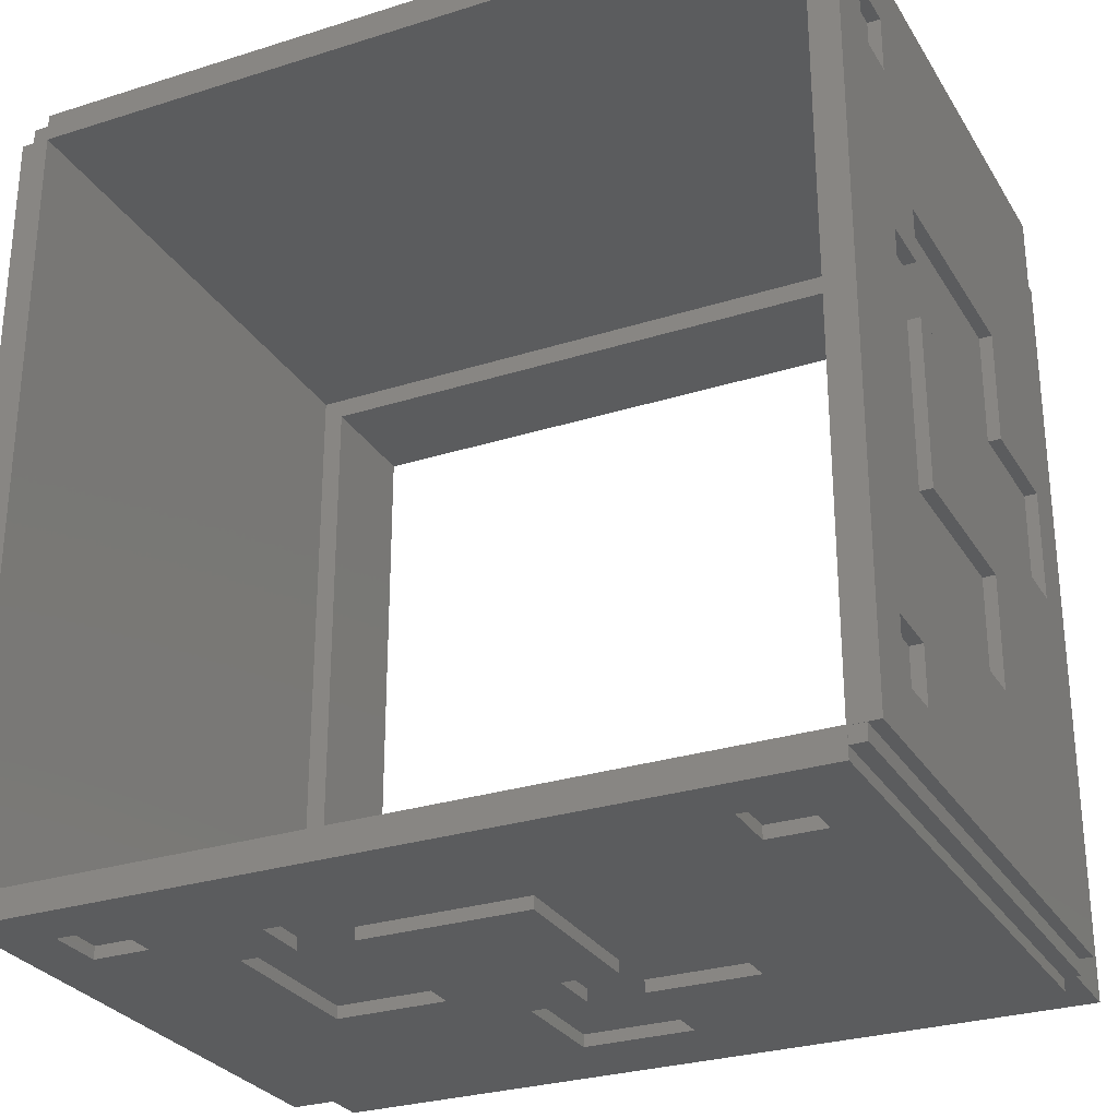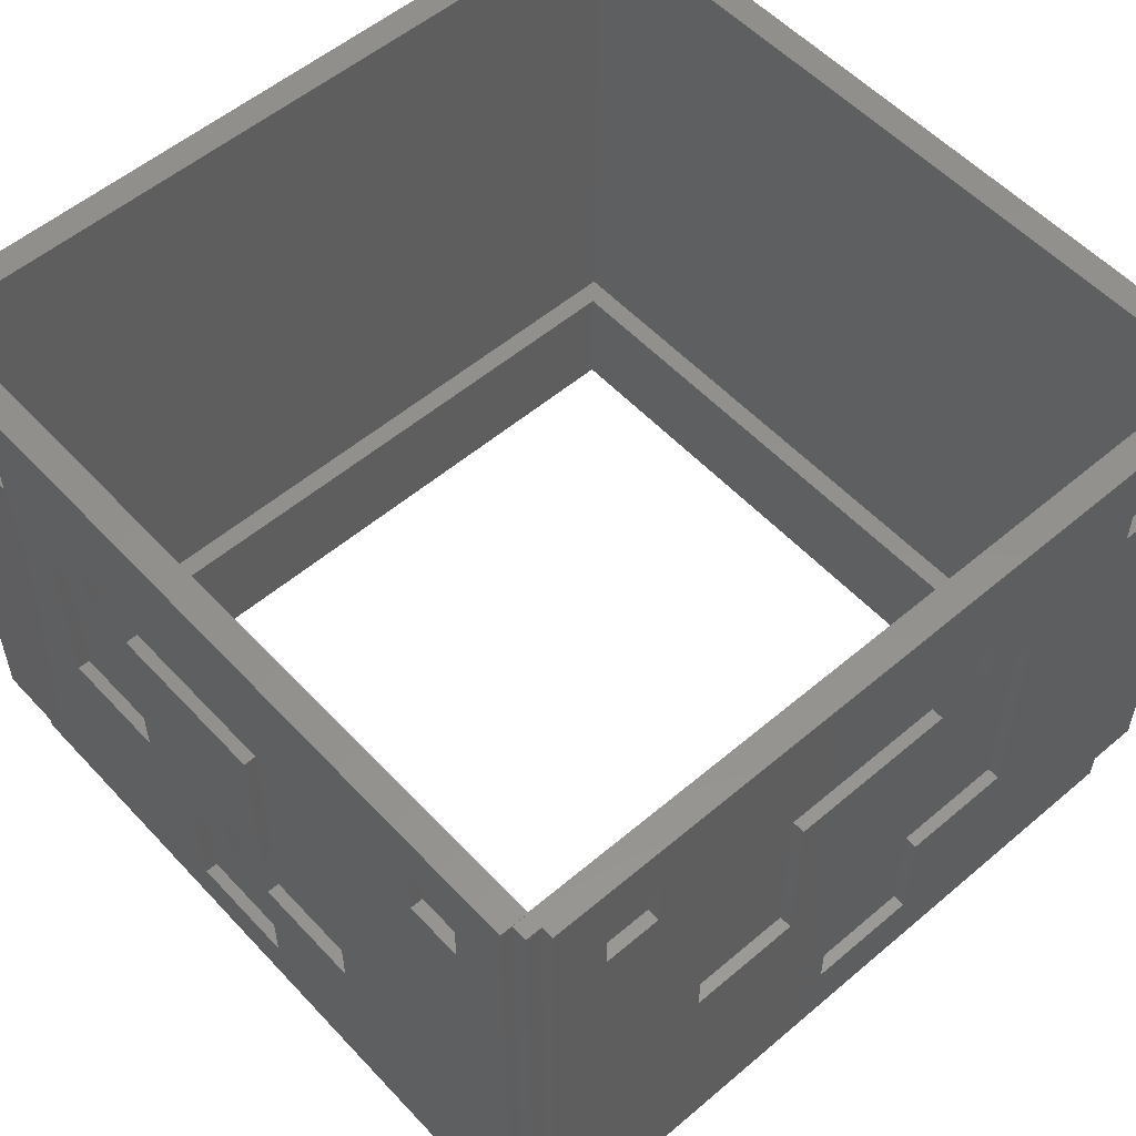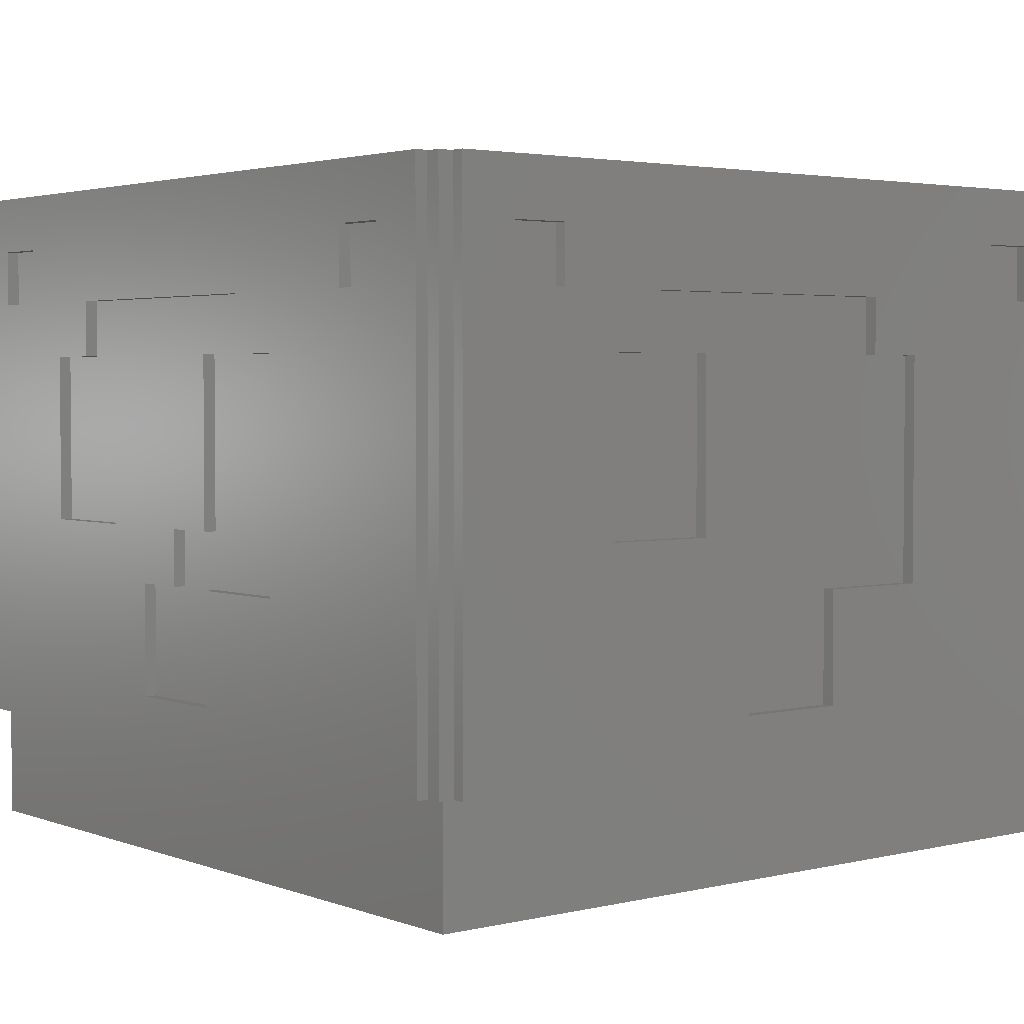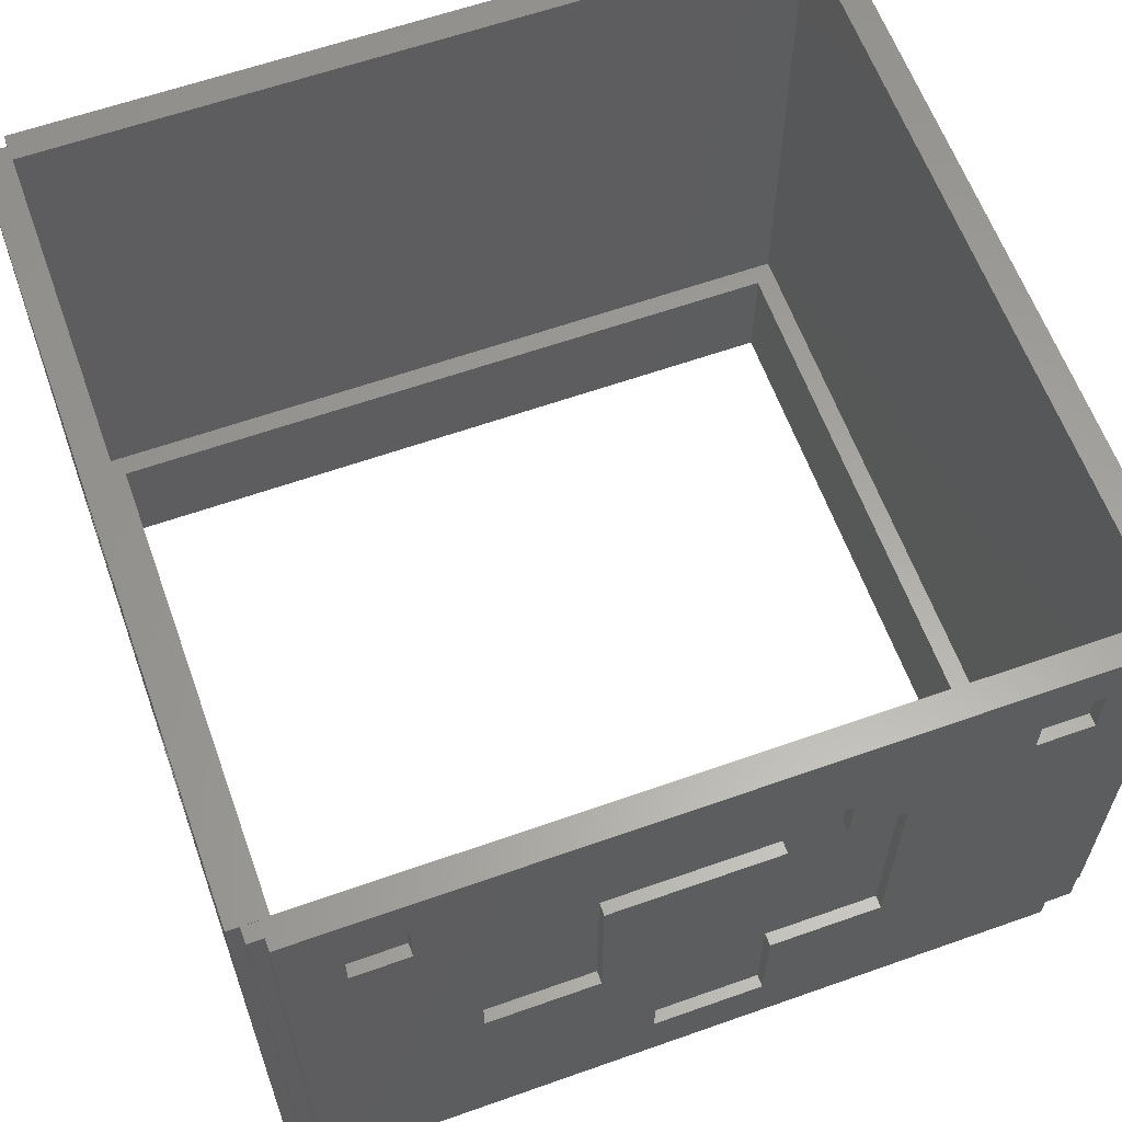
<metadata>
{"format":"stl","ext":"stl","renderer":"f3d","projection":"perspective","resolution":1024,"background":"white","views":[{"elev":-28.4,"azim":25.5,"up":"+Y"},{"elev":54.7,"azim":-41.9,"up":"+Z"},{"elev":3.0,"azim":51.1,"up":"+Z"},{"elev":61.4,"azim":-19.8,"up":"+Z"}]}
</metadata>
<code>
# stl→obj: 280 verts, 560 faces
v 35.16 4.688 51.74
v 35.16 0 37.67
v 35.16 4.688 37.67
v 35.16 -4.688 32.98
v 35.16 0 32.98
v 35.16 -9.38 51.74
v 35.16 -9.38 37.67
v 35.16 28.13 56.42
v 35.16 32.82 65.8
v 35.16 28.13 61.12
v 35.16 23.44 61.12
v 35.16 14.07 51.74
v 35.16 23.44 56.42
v 35.16 9.38 56.42
v 35.16 -23.44 61.12
v 35.16 -14.07 56.42
v 35.16 -18.75 51.74
v 35.16 -14.07 51.74
v 35.16 -23.44 56.42
v 35.16 -32.82 65.8
v 35.16 -28.13 61.12
v 35.16 -28.13 56.42
v 35.16 32.82 19.88
v 35.16 14.07 32.98
v 35.16 4.688 23.6
v 35.16 4.688 32.98
v 35.16 -4.688 23.6
v 35.16 -18.75 37.67
v 35.16 -32.82 19.88
v 35.16 9.38 51.74
v 23.44 -34.12 56.42
v 28.13 -35.16 56.42
v 28.13 -34.12 56.42
v 23.44 -35.16 56.42
v 23.44 -35.16 61.12
v 28.13 -34.12 61.12
v 28.13 -35.16 61.12
v 23.44 -34.12 61.12
v 23.44 35.16 56.42
v 28.13 34.12 56.42
v 28.13 35.16 56.42
v 23.44 34.12 56.42
v -28.13 35.16 56.42
v -23.44 34.12 56.42
v -23.44 35.16 56.42
v -28.13 34.12 56.42
v 4.688 -35.16 32.98
v 4.688 -35.16 23.6
v 14.07 -35.16 32.98
v -14.07 -35.16 56.42
v -18.75 -35.16 51.74
v -14.07 -35.16 51.74
v 0 -35.16 37.67
v -9.38 -35.16 51.74
v -9.38 -35.16 37.67
v 4.688 -35.16 51.74
v 4.688 -35.16 37.67
v -4.688 -35.16 32.98
v 0 -35.16 32.98
v -23.44 -35.16 61.12
v -23.44 -35.16 56.42
v 9.38 -35.16 56.42
v 14.07 -35.16 51.74
v 9.38 -35.16 51.74
v -32.82 -35.16 65.8
v -28.13 -35.16 61.12
v -28.13 -35.16 56.42
v -18.75 -35.16 37.67
v -4.688 -35.16 23.6
v -32.82 -35.16 19.88
v 32.82 -35.16 65.8
v 32.82 -35.16 19.88
v -28.13 34.12 61.12
v -23.44 35.16 61.12
v -23.44 34.12 61.12
v -28.13 35.16 61.12
v 23.44 34.12 61.12
v 28.13 35.16 61.12
v 28.13 34.12 61.12
v 23.44 35.16 61.12
v -34.12 9.38 37.67
v -35.16 9.38 51.74
v -34.12 9.38 51.74
v -35.16 9.38 37.67
v 34.12 -4.688 32.98
v 34.12 -4.688 23.6
v -35.16 18.75 37.67
v -34.12 18.75 37.67
v 4.688 -34.12 37.67
v 4.688 -34.12 51.74
v 34.12 4.688 51.74
v 34.12 4.688 37.67
v 0 -34.12 37.67
v 34.12 0 37.67
v -34.12 -4.688 51.74
v -35.16 -4.688 51.74
v -9.38 -34.12 51.74
v -9.38 -34.12 37.67
v -18.75 -34.12 37.67
v 34.12 -9.38 37.67
v 34.12 -9.38 51.74
v -35.16 14.07 51.74
v -34.12 18.75 51.74
v -34.12 14.07 51.74
v -35.16 18.75 51.74
v -35.16 -14.07 51.74
v -34.12 -9.38 51.74
v -34.12 -14.07 51.74
v -35.16 -9.38 51.74
v 34.12 -18.75 37.67
v 0 34.12 32.98
v 4.688 35.16 32.98
v 4.688 34.12 32.98
v 0 35.16 32.98
v -14.07 35.16 32.98
v -4.688 34.12 32.98
v -4.688 35.16 32.98
v -14.07 34.12 32.98
v -14.07 -34.12 51.74
v -18.75 -34.12 51.74
v -34.12 14.07 56.42
v -35.16 14.07 56.42
v -28.13 -34.12 56.42
v -28.13 -34.12 61.12
v -35.16 -9.38 56.42
v -34.12 -9.38 56.42
v 14.07 -34.12 51.74
v 9.38 -34.12 51.74
v -32.82 34.12 65.78
v -32.82 35.16 19.88
v -32.82 34.12 19.88
v -32.82 35.16 65.8
v -32.82 32.82 65.8
v -32.82 32.82 65.78
v -14.07 -34.12 56.42
v 34.12 -18.75 51.74
v 34.12 -14.07 51.74
v -4.688 35.16 23.6
v 4.688 34.12 23.6
v 4.688 35.16 23.6
v -4.688 34.12 23.6
v 34.12 9.38 51.74
v 34.12 14.07 51.74
v 9.38 -34.12 56.42
v -34.12 32.82 65.78
v -35.16 32.82 65.8
v -35.16 32.82 19.88
v -34.12 32.82 19.88
v 34.12 -14.07 56.42
v 34.12 9.38 56.42
v -4.688 34.12 37.67
v -4.688 35.16 51.74
v -4.688 35.16 37.67
v -4.688 34.12 51.74
v -35.16 -32.82 65.8
v -34.12 -32.82 65.78
v -32.82 -32.82 65.8
v -35.16 -32.82 19.88
v -34.12 -32.82 19.88
v -32.82 -32.82 65.78
v -34.12 -14.07 32.98
v -35.16 -14.07 32.98
v 0 35.16 37.67
v 0 34.12 37.67
v -35.16 28.13 56.42
v -34.12 23.44 56.42
v -34.12 28.13 56.42
v -35.16 23.44 56.42
v 34.12 14.07 32.98
v -34.12 -28.13 56.42
v -35.16 -28.13 61.12
v -34.12 -28.13 61.12
v -35.16 -28.13 56.42
v 9.38 34.12 51.74
v 9.38 35.16 37.67
v 9.38 35.16 51.74
v 9.38 34.12 37.67
v -35.16 23.44 61.12
v -34.12 28.13 61.12
v -34.12 23.44 61.12
v -35.16 28.13 61.12
v 18.75 34.12 37.67
v 18.75 35.16 37.67
v 34.12 28.13 56.42
v 34.12 28.13 61.12
v -23.44 -34.12 56.42
v 14.07 35.16 56.42
v -9.38 35.16 56.42
v -14.07 35.16 51.74
v -9.38 35.16 51.74
v 32.82 35.16 65.8
v 18.75 35.16 51.74
v 32.82 35.16 19.88
v 14.07 35.16 51.74
v -23.44 -34.12 61.12
v 14.07 -34.12 32.98
v 14.07 34.12 51.74
v 18.75 34.12 51.74
v -14.07 34.12 51.74
v -9.38 34.12 51.74
v 14.07 34.12 56.42
v -35.16 -23.44 56.42
v -34.12 -23.44 56.42
v -9.38 34.12 56.42
v -34.12 -23.44 61.12
v -35.16 -23.44 61.12
v 34.12 32.82 65.78
v 32.82 32.82 65.8
v 34.12 32.82 19.88
v 32.82 32.82 65.78
v 34.12 -32.82 65.78
v 32.82 -32.82 65.8
v 32.82 -32.82 65.78
v 34.12 -32.82 19.88
v 34.12 -23.44 56.42
v 34.12 -28.13 56.42
v -35.16 0 32.98
v -34.12 4.688 32.98
v -34.12 0 32.98
v -35.16 4.688 32.98
v 32.82 34.12 65.78
v 32.82 34.12 19.88
v -35.16 -4.688 32.98
v -34.12 -4.688 32.98
v 34.12 -28.13 61.12
v 34.12 -23.44 61.12
v -32.82 -34.12 19.88
v -32.82 -34.12 65.78
v -35.16 4.688 23.6
v -35.16 -4.688 23.6
v -35.16 0 37.67
v -35.16 -4.688 37.67
v 34.12 23.44 56.42
v 34.12 23.44 61.12
v -34.12 -4.688 23.6
v -34.12 4.688 23.6
v 32.82 -34.12 65.78
v 32.82 -34.12 19.88
v 34.12 0 32.98
v 34.12 4.688 32.98
v 34.12 4.688 23.6
v -34.12 -4.688 37.67
v -34.12 0 37.67
v 0 -34.12 32.98
v -4.688 -34.12 32.98
v 4.688 -34.12 32.98
v -4.688 -34.12 23.6
v 4.688 -34.12 23.6
v -32.75 -32.75 65.8
v 32.75 32.75 65.8
v 32.75 -32.75 65.8
v -32.75 32.75 65.8
v 34.12 34.12 19.88
v 34.12 34.12 65.78
v 34.12 -34.12 65.78
v 34.12 -34.12 19.88
v -34.12 34.12 65.78
v -34.12 -34.12 65.78
v -34.12 34.12 19.88
v -34.12 -34.12 19.88
v 32.88 -32.88 19.88
v 32.88 32.88 10
v 32.88 32.88 19.88
v 32.88 -32.88 10
v -32.88 -32.88 10
v -32.88 32.88 19.88
v -32.88 32.88 10
v -32.88 -32.88 19.88
v 31 -31 10
v 31 31 20.25
v 31 31 10
v 31 -31 20.25
v -31 -31 20.25
v -31 31 10
v -31 31 20.25
v -31 -31 10
v 32.75 -32.75 20.25
v 32.75 32.75 20.25
v -32.75 32.75 20.25
v -32.75 -32.75 20.25
f 1 2 3
f 2 4 5
f 6 2 1
f 2 7 4
f 2 6 7
f 8 9 10
f 9 11 10
f 11 12 13
f 11 14 12
f 15 11 9
f 11 15 14
f 16 17 18
f 16 19 17
f 19 16 15
f 14 15 16
f 20 15 9
f 21 20 22
f 15 20 21
f 9 8 23
f 24 8 13
f 24 13 12
f 8 24 23
f 25 24 26
f 24 25 23
f 27 23 25
f 4 7 27
f 28 27 7
f 22 17 19
f 17 22 28
f 27 29 23
f 28 29 27
f 22 29 28
f 29 22 20
f 12 14 30
f 31 32 33
f 32 31 34
f 35 36 37
f 36 35 38
f 39 40 41
f 40 39 42
f 43 44 45
f 44 43 46
f 47 48 49
f 50 51 52
f 53 54 55
f 54 53 56
f 56 53 57
f 53 58 59
f 50 60 61
f 62 60 50
f 60 62 35
f 62 34 35
f 63 34 62
f 63 62 64
f 60 65 66
f 65 67 66
f 51 61 67
f 61 51 50
f 67 68 51
f 58 55 68
f 55 58 53
f 68 69 58
f 69 70 48
f 68 70 69
f 67 70 68
f 70 67 65
f 65 60 71
f 35 71 60
f 37 71 35
f 32 71 37
f 49 34 63
f 34 49 32
f 32 72 71
f 49 72 32
f 48 72 49
f 72 48 70
f 73 74 75
f 74 73 76
f 77 78 79
f 78 77 80
f 81 82 83
f 82 81 84
f 27 85 4
f 85 27 86
f 87 81 88
f 81 87 84
f 56 89 90
f 89 56 57
f 77 39 80
f 39 77 42
f 73 43 76
f 43 73 46
f 3 91 1
f 91 3 92
f 53 89 57
f 89 53 93
f 94 3 2
f 3 94 92
f 82 95 83
f 95 82 96
f 55 97 98
f 97 55 54
f 99 55 98
f 55 99 68
f 100 6 101
f 6 100 7
f 102 103 104
f 103 102 105
f 106 107 108
f 107 106 109
f 100 28 7
f 28 100 110
f 111 112 113
f 112 111 114
f 97 56 90
f 56 97 54
f 35 31 38
f 31 35 34
f 91 6 1
f 6 91 101
f 115 116 117
f 116 115 118
f 51 119 52
f 119 51 120
f 102 121 122
f 121 102 104
f 66 123 124
f 123 66 67
f 107 125 126
f 125 107 109
f 64 127 63
f 127 64 128
f 129 130 131
f 130 129 132
f 133 129 134
f 129 133 132
f 50 119 135
f 119 50 52
f 125 121 126
f 121 125 122
f 136 18 17
f 18 136 137
f 138 139 140
f 139 138 141
f 142 12 30
f 12 142 143
f 64 144 128
f 144 64 62
f 87 103 105
f 103 87 88
f 116 138 117
f 138 116 141
f 145 133 134
f 133 145 146
f 147 145 148
f 145 147 146
f 50 144 62
f 144 50 135
f 18 149 16
f 149 18 137
f 142 14 150
f 14 142 30
f 139 112 140
f 112 139 113
f 149 14 16
f 14 149 150
f 151 152 153
f 152 151 154
f 155 156 157
f 158 156 155
f 156 158 159
f 157 156 160
f 161 106 108
f 106 161 162
f 151 163 164
f 163 151 153
f 165 166 167
f 166 165 168
f 169 12 143
f 12 169 24
f 170 171 172
f 171 170 173
f 111 163 114
f 163 111 164
f 174 175 176
f 175 174 177
f 178 179 180
f 179 178 181
f 28 136 17
f 136 28 110
f 165 179 181
f 179 165 167
f 175 182 183
f 182 175 177
f 184 10 185
f 10 184 8
f 123 61 186
f 61 123 67
f 166 178 180
f 178 166 168
f 187 80 39
f 188 80 187
f 80 188 74
f 188 45 74
f 189 45 188
f 189 188 190
f 80 191 78
f 191 41 78
f 192 39 41
f 39 192 187
f 41 183 192
f 112 175 183
f 175 112 163
f 183 140 112
f 140 193 138
f 183 193 140
f 41 193 183
f 193 41 191
f 191 80 132
f 74 132 80
f 76 132 74
f 43 132 76
f 115 45 189
f 45 115 43
f 43 130 132
f 115 130 43
f 138 130 115
f 130 138 193
f 187 192 194
f 163 176 175
f 176 163 152
f 152 163 153
f 163 112 114
f 117 138 115
f 66 195 60
f 195 66 124
f 152 174 176
f 174 152 154
f 49 127 196
f 127 49 63
f 197 192 198
f 192 197 194
f 199 190 200
f 190 199 189
f 197 187 194
f 187 197 201
f 51 99 120
f 99 51 68
f 202 170 203
f 170 202 173
f 40 78 41
f 78 40 79
f 204 190 188
f 190 204 200
f 204 187 201
f 187 204 188
f 171 205 172
f 205 171 206
f 182 192 183
f 192 182 198
f 32 36 33
f 36 32 37
f 202 205 206
f 205 202 203
f 9 207 208
f 23 207 9
f 207 23 209
f 208 207 210
f 211 212 213
f 212 211 20
f 29 211 214
f 211 29 20
f 215 22 19
f 22 215 216
f 199 115 189
f 115 199 118
f 217 218 219
f 218 217 220
f 191 221 193
f 208 221 191
f 221 208 210
f 193 221 222
f 223 161 224
f 161 223 162
f 225 15 21
f 15 225 226
f 227 70 228
f 228 157 160
f 228 65 157
f 65 228 70
f 22 225 21
f 225 22 216
f 215 15 226
f 15 215 19
f 109 106 125
f 147 165 146
f 87 165 147
f 165 105 168
f 105 165 87
f 229 87 147
f 220 84 229
f 87 229 84
f 147 230 229
f 230 162 223
f 162 202 106
f 162 173 202
f 155 173 158
f 162 158 173
f 230 158 162
f 158 230 147
f 181 146 165
f 178 146 181
f 122 168 105
f 122 105 102
f 168 122 178
f 125 178 122
f 206 178 125
f 202 125 106
f 206 125 202
f 178 206 146
f 155 206 171
f 206 155 146
f 173 155 171
f 231 84 220
f 231 220 217
f 84 231 82
f 96 231 232
f 231 96 82
f 184 13 8
f 13 184 233
f 234 10 11
f 10 234 185
f 229 235 236
f 235 229 230
f 212 237 213
f 71 237 212
f 72 237 71
f 237 72 238
f 13 234 11
f 234 13 233
f 235 223 224
f 223 235 230
f 5 94 2
f 94 5 239
f 85 5 4
f 5 85 239
f 169 26 24
f 26 169 240
f 229 218 220
f 218 229 236
f 241 27 25
f 27 241 86
f 232 95 96
f 95 232 242
f 241 26 240
f 26 241 25
f 232 243 242
f 243 232 231
f 217 243 231
f 243 217 219
f 53 244 93
f 244 53 59
f 58 244 59
f 244 58 245
f 246 49 196
f 49 246 47
f 44 74 45
f 74 44 75
f 247 48 248
f 48 247 69
f 48 246 248
f 246 48 47
f 61 195 186
f 195 61 60
f 58 247 245
f 247 58 69
f 155 249 146
f 249 155 157
f 250 208 191
f 208 250 212
f 251 212 250
f 191 252 250
f 133 252 132
f 132 252 191
f 208 20 9
f 20 208 212
f 212 251 71
f 249 71 251
f 146 252 133
f 252 146 249
f 65 249 157
f 249 65 71
f 207 253 254
f 253 207 209
f 255 214 211
f 214 255 256
f 150 91 142
f 150 101 91
f 149 101 150
f 137 101 149
f 101 137 100
f 110 137 136
f 137 110 100
f 92 143 142
f 92 142 91
f 143 92 169
f 92 240 169
f 239 240 92
f 239 92 94
f 240 239 241
f 86 239 85
f 239 86 241
f 225 215 226
f 215 225 216
f 234 184 185
f 184 234 233
f 257 134 129
f 134 257 145
f 221 207 254
f 207 221 210
f 156 228 160
f 228 156 258
f 213 255 211
f 255 213 237
f 148 257 259
f 257 148 145
f 260 156 159
f 156 260 258
f 236 219 218
f 235 219 236
f 224 219 235
f 219 224 243
f 224 242 243
f 161 242 224
f 242 107 95
f 108 242 161
f 242 108 107
f 88 104 103
f 81 104 88
f 83 104 81
f 104 83 121
f 95 121 83
f 126 95 107
f 95 126 121
f 166 179 167
f 179 166 180
f 170 205 203
f 205 170 172
f 131 257 129
f 257 131 259
f 253 221 254
f 221 253 222
f 44 73 75
f 73 44 46
f 164 111 151
f 174 201 197
f 201 174 204
f 154 204 174
f 154 200 204
f 151 200 154
f 200 151 199
f 116 151 111
f 118 151 116
f 151 118 199
f 182 197 198
f 177 197 182
f 197 177 174
f 139 111 113
f 141 111 139
f 111 141 116
f 40 77 79
f 77 40 42
f 260 228 258
f 228 260 227
f 238 255 237
f 255 238 256
f 123 195 124
f 195 123 186
f 93 244 89
f 97 135 119
f 135 97 144
f 90 144 97
f 90 128 144
f 89 128 90
f 128 89 127
f 246 89 244
f 196 89 246
f 89 196 127
f 99 119 120
f 98 119 99
f 119 98 97
f 247 244 245
f 248 244 247
f 244 248 246
f 31 36 38
f 36 31 33
f 261 262 263
f 262 261 264
f 265 266 267
f 266 265 268
f 262 266 263
f 266 262 267
f 265 261 268
f 261 265 264
f 72 70 238
f 261 214 256
f 214 261 209
f 263 209 261
f 238 261 256
f 227 238 70
f 238 227 261
f 227 268 261
f 159 268 260
f 260 268 227
f 214 23 29
f 23 214 209
f 209 263 253
f 263 222 253
f 222 131 193
f 263 131 222
f 266 131 263
f 268 159 266
f 148 266 159
f 259 266 148
f 266 259 131
f 158 148 159
f 148 158 147
f 193 131 130
f 269 270 271
f 270 269 272
f 273 274 275
f 274 273 276
f 274 270 275
f 270 274 271
f 269 273 272
f 273 269 276
f 277 250 278
f 250 277 251
f 278 270 277
f 278 275 270
f 275 279 273
f 279 275 278
f 272 277 270
f 273 277 272
f 273 280 277
f 280 273 279
f 249 279 252
f 279 249 280
f 279 250 252
f 250 279 278
f 277 249 251
f 249 277 280
f 264 269 262
f 264 276 269
f 276 265 274
f 265 276 264
f 271 262 269
f 274 262 271
f 274 267 262
f 267 274 265

</code>
